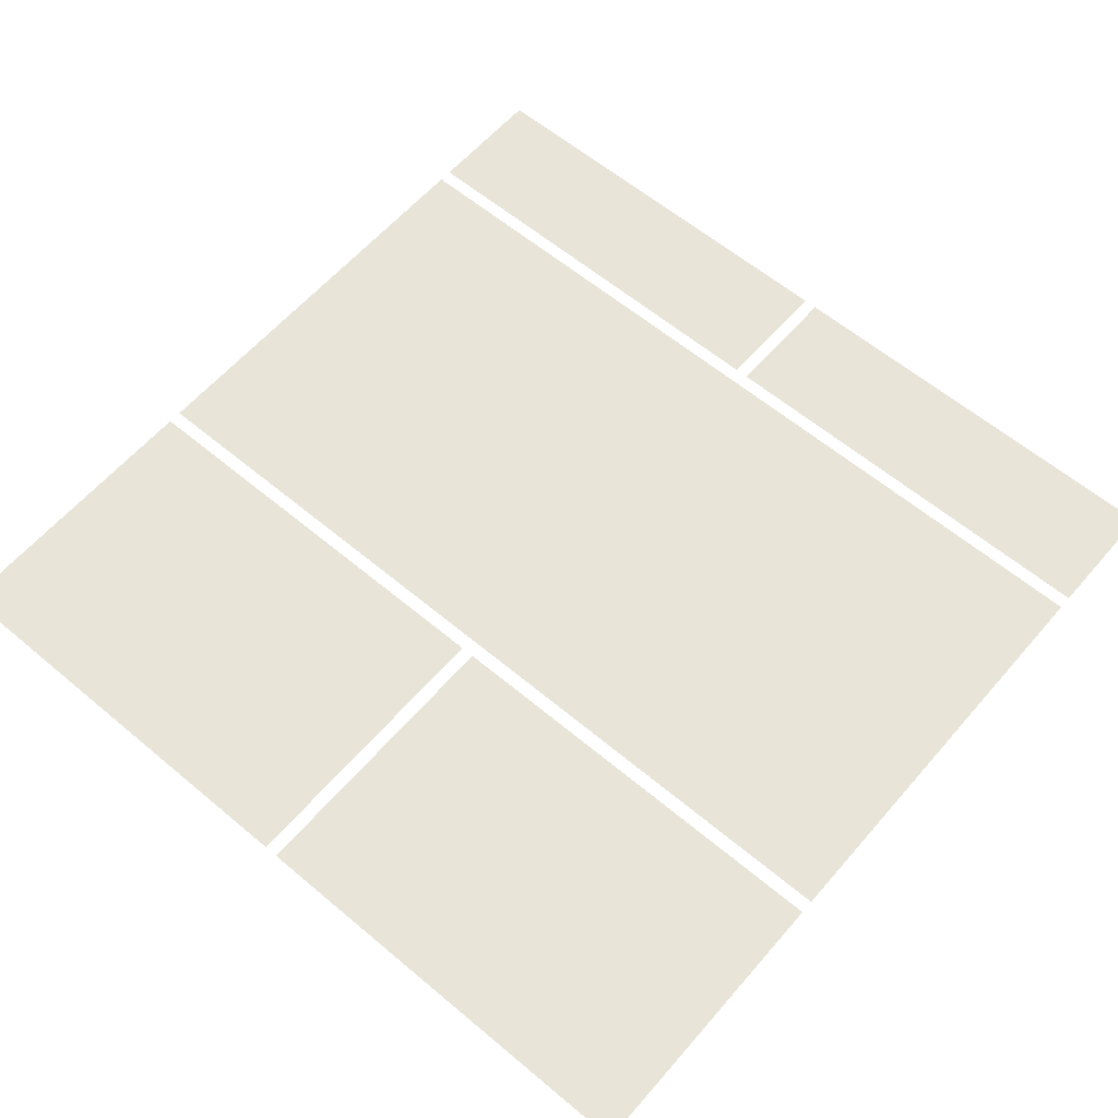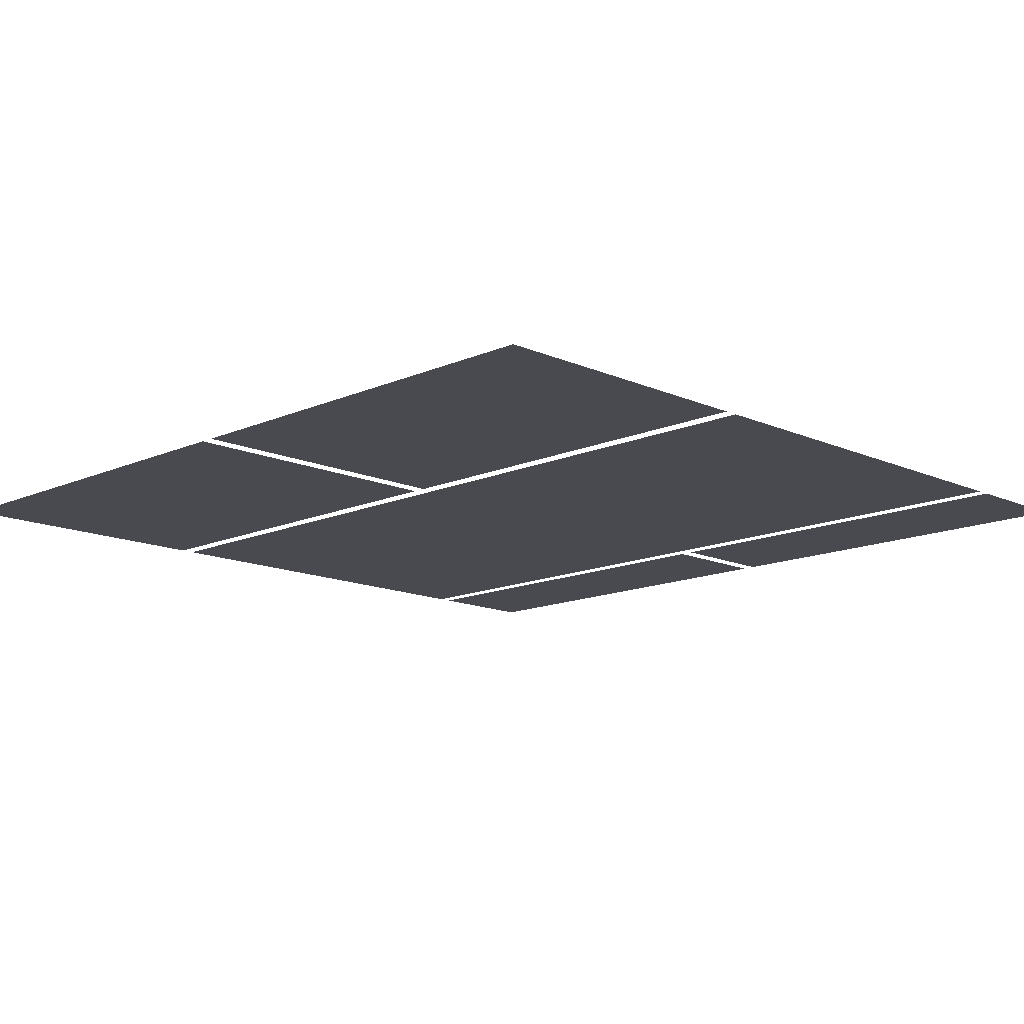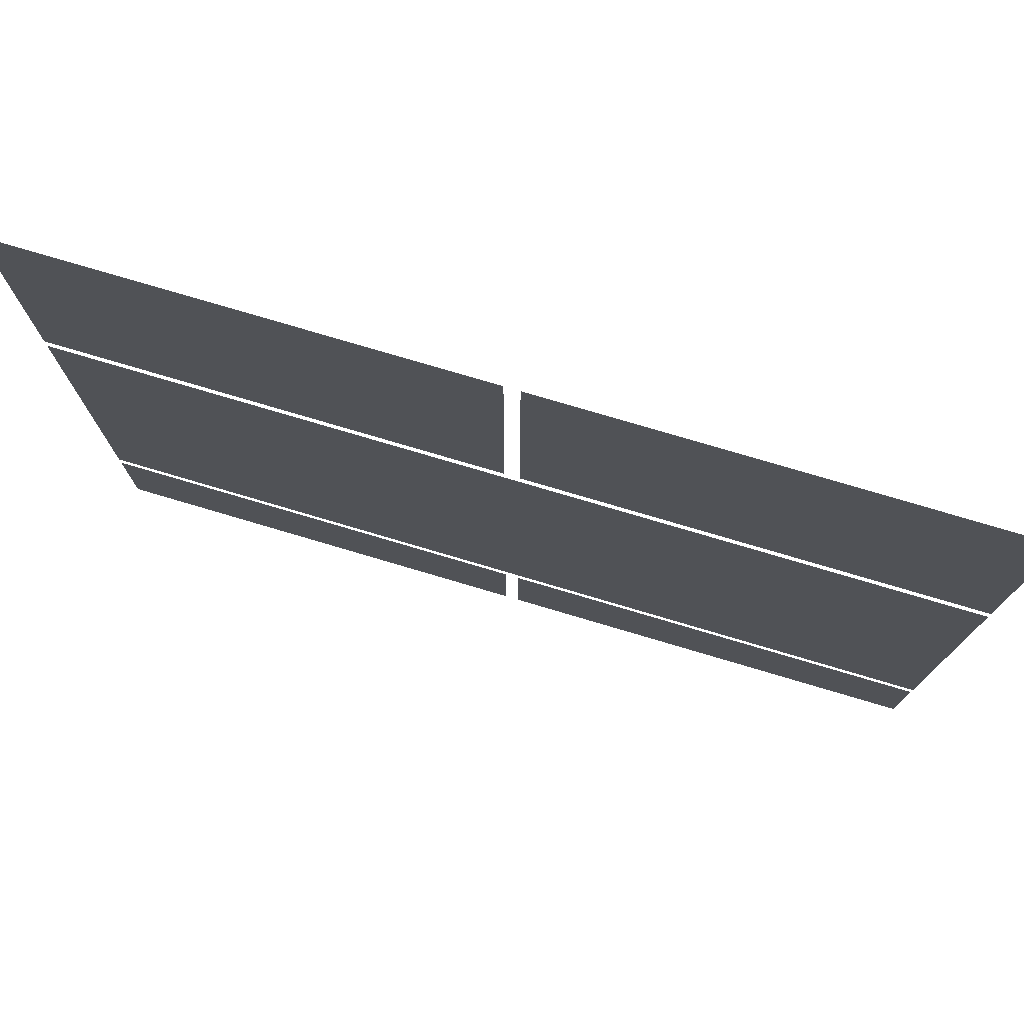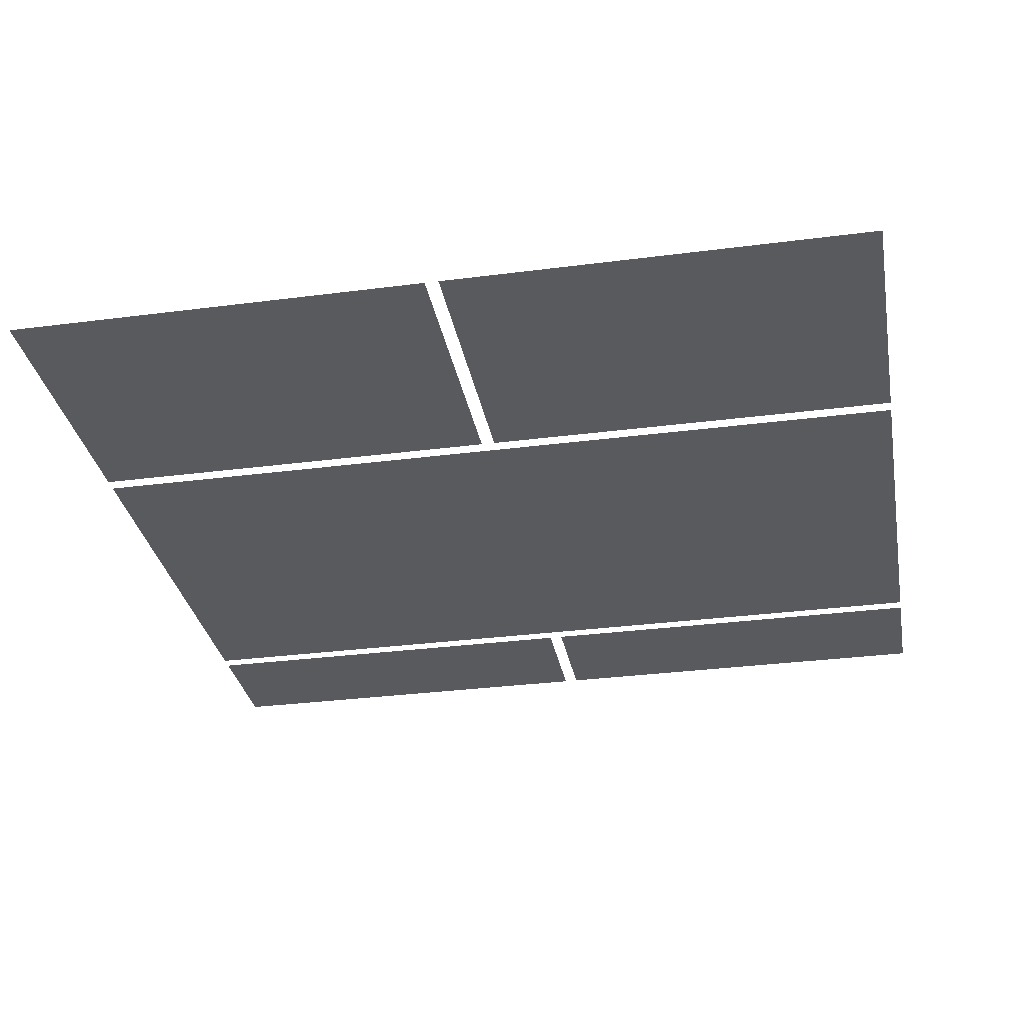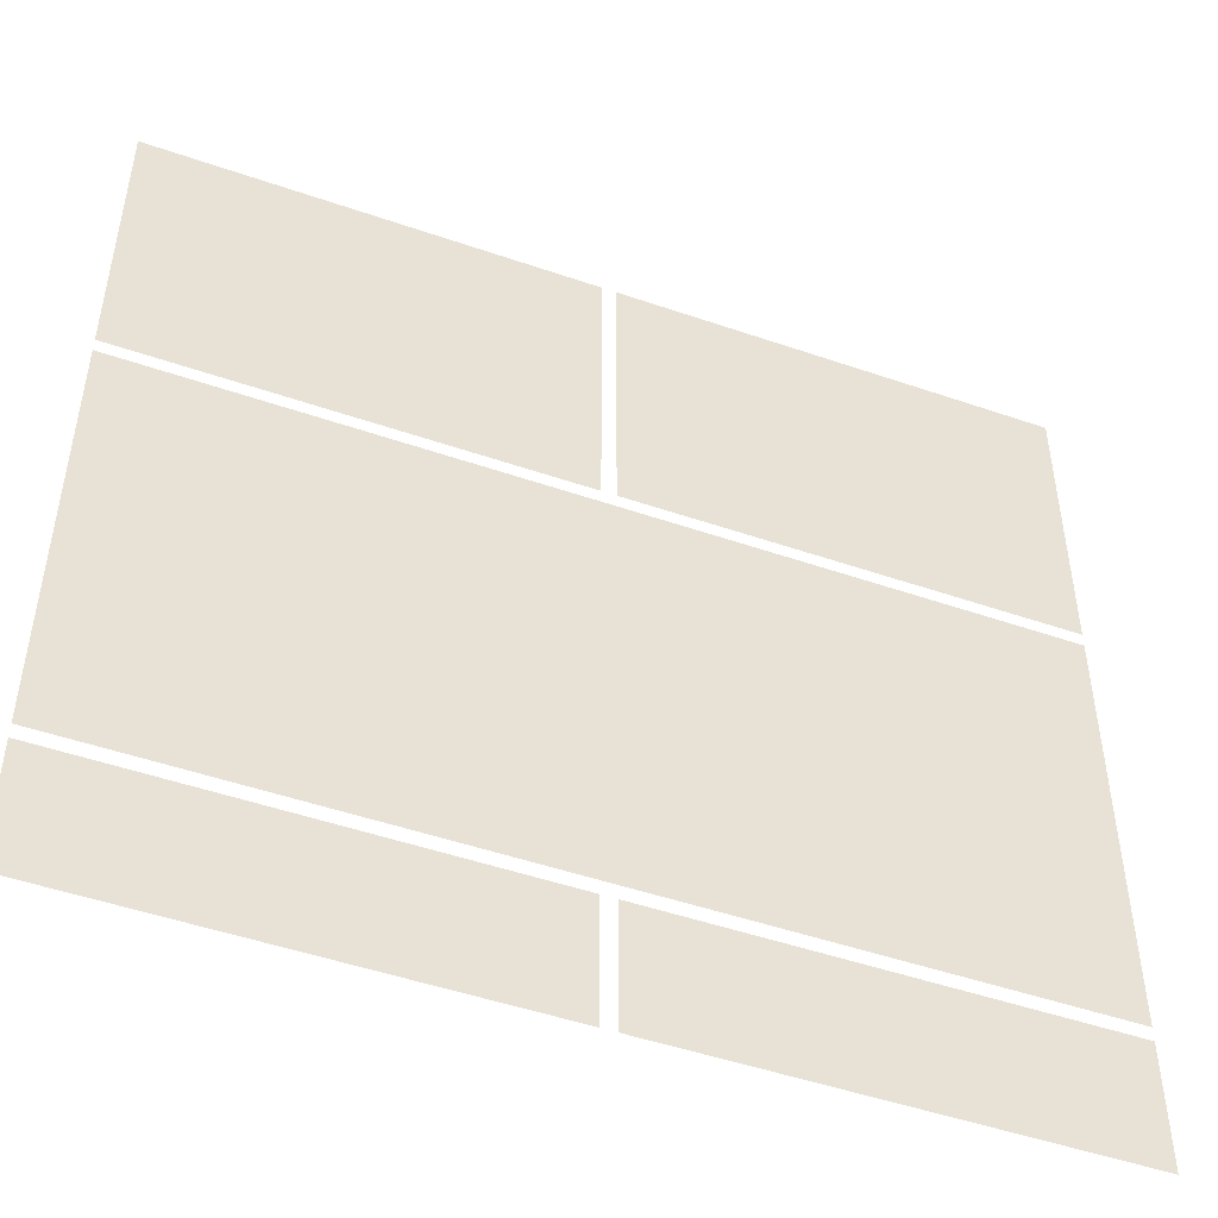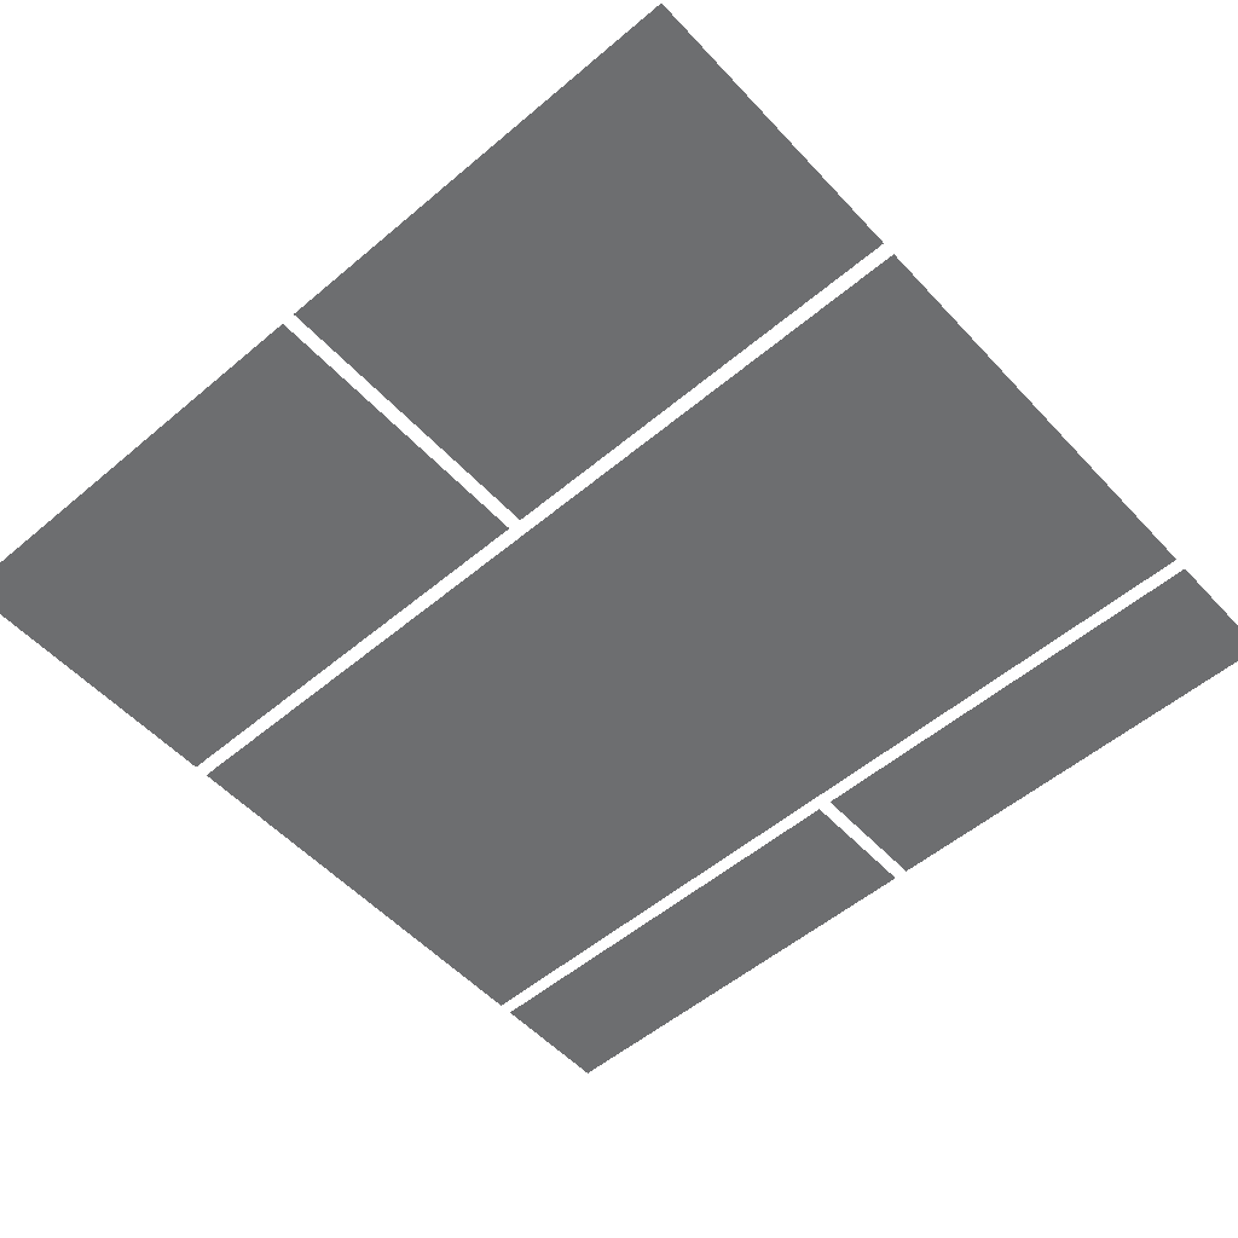
<metadata>
{"format":"obj","ext":"obj","renderer":"f3d","projection":"perspective","resolution":1024,"background":"white","views":[{"elev":60.5,"azim":40.6,"up":"+Y"},{"elev":-13.6,"azim":44.9,"up":"+Y"},{"elev":77.4,"azim":-163.5,"up":"+Z"},{"elev":-31.6,"azim":10.4,"up":"+Y"},{"elev":-48.9,"azim":159.0,"up":"+Z"},{"elev":-54.2,"azim":41.8,"up":"+Y"}]}
</metadata>
<code>
v -0.25 0 0.25
v -0.25 0 0.08594
v -0.007812 0 0.08594
v -0.007812 0 0.25
v 0 0 0.25
v 0 0 0.08594
v 0.2422 0 0.08594
v 0.2422 0 0.25
v -0.25 0 0.07812
v -0.25 0 -0.1641
v 0.2422 0 -0.1641
v 0.2422 0 0.07812
v -0.25 0 -0.1719
v -0.25 0 -0.2422
v -0.007812 0 -0.2422
v -0.007812 0 -0.1719
v 0 0 -0.1719
v 0 0 -0.2422
v 0.2422 0 -0.2422
v 0.2422 0 -0.1719
f 1 2 3
f 1 3 4
f 5 6 7
f 5 7 8
f 13 14 15
f 13 15 16
f 17 18 19
f 17 19 20
f 9 10 11
f 9 11 12

</code>
